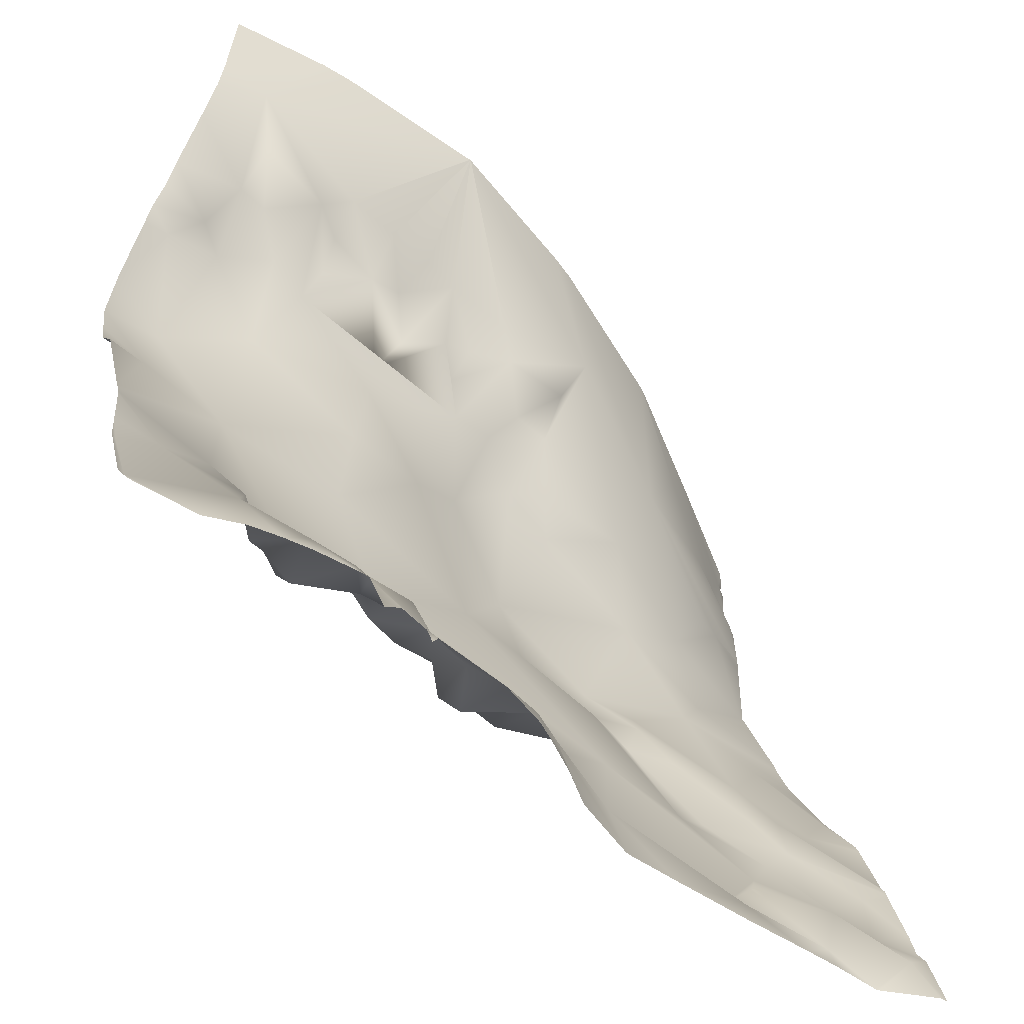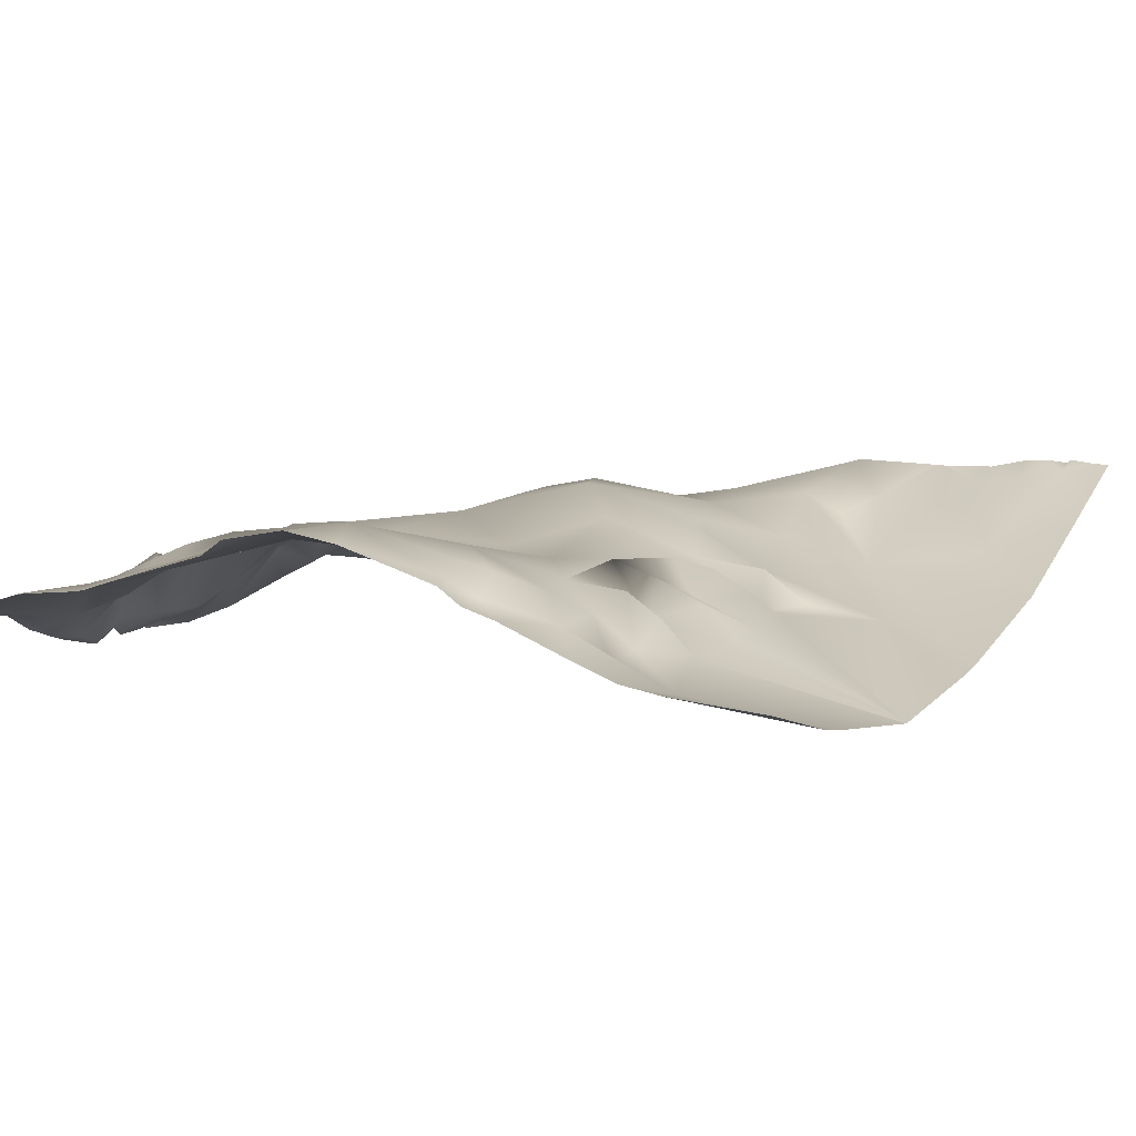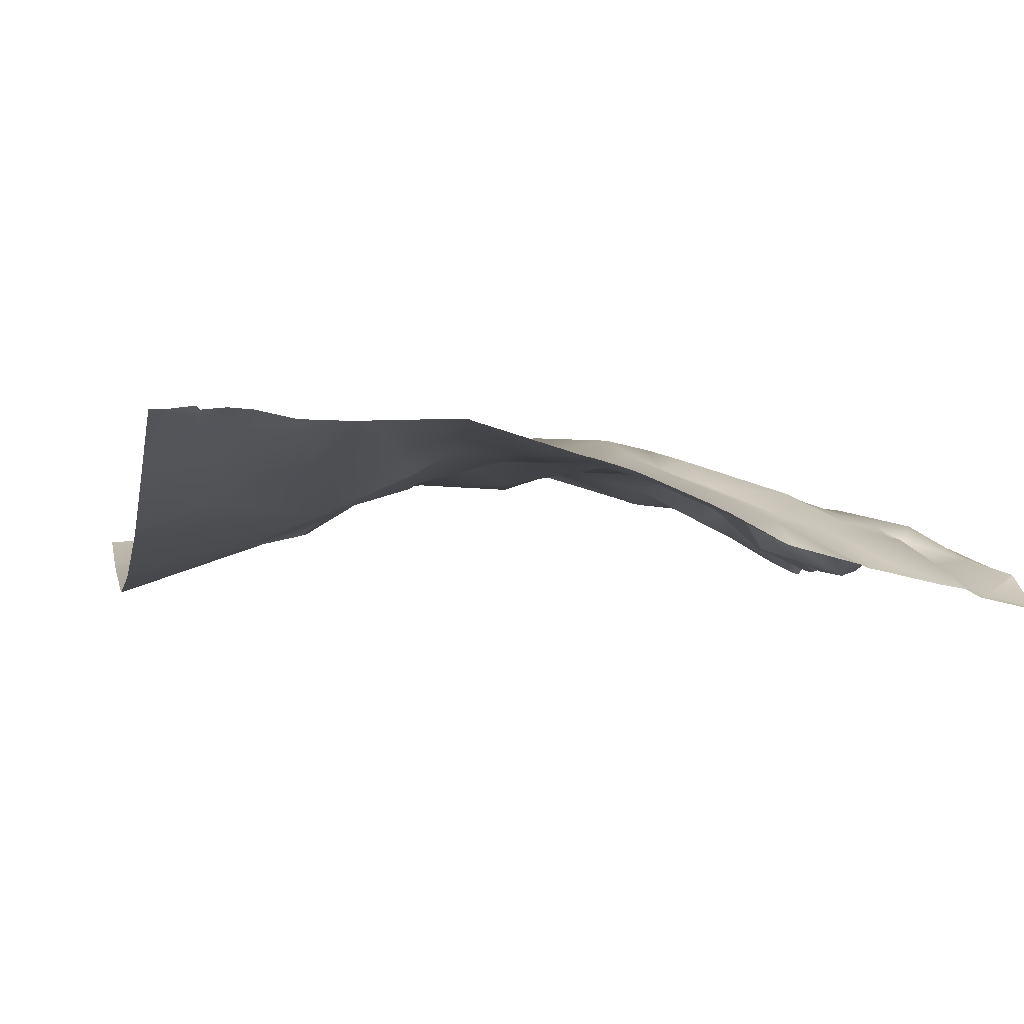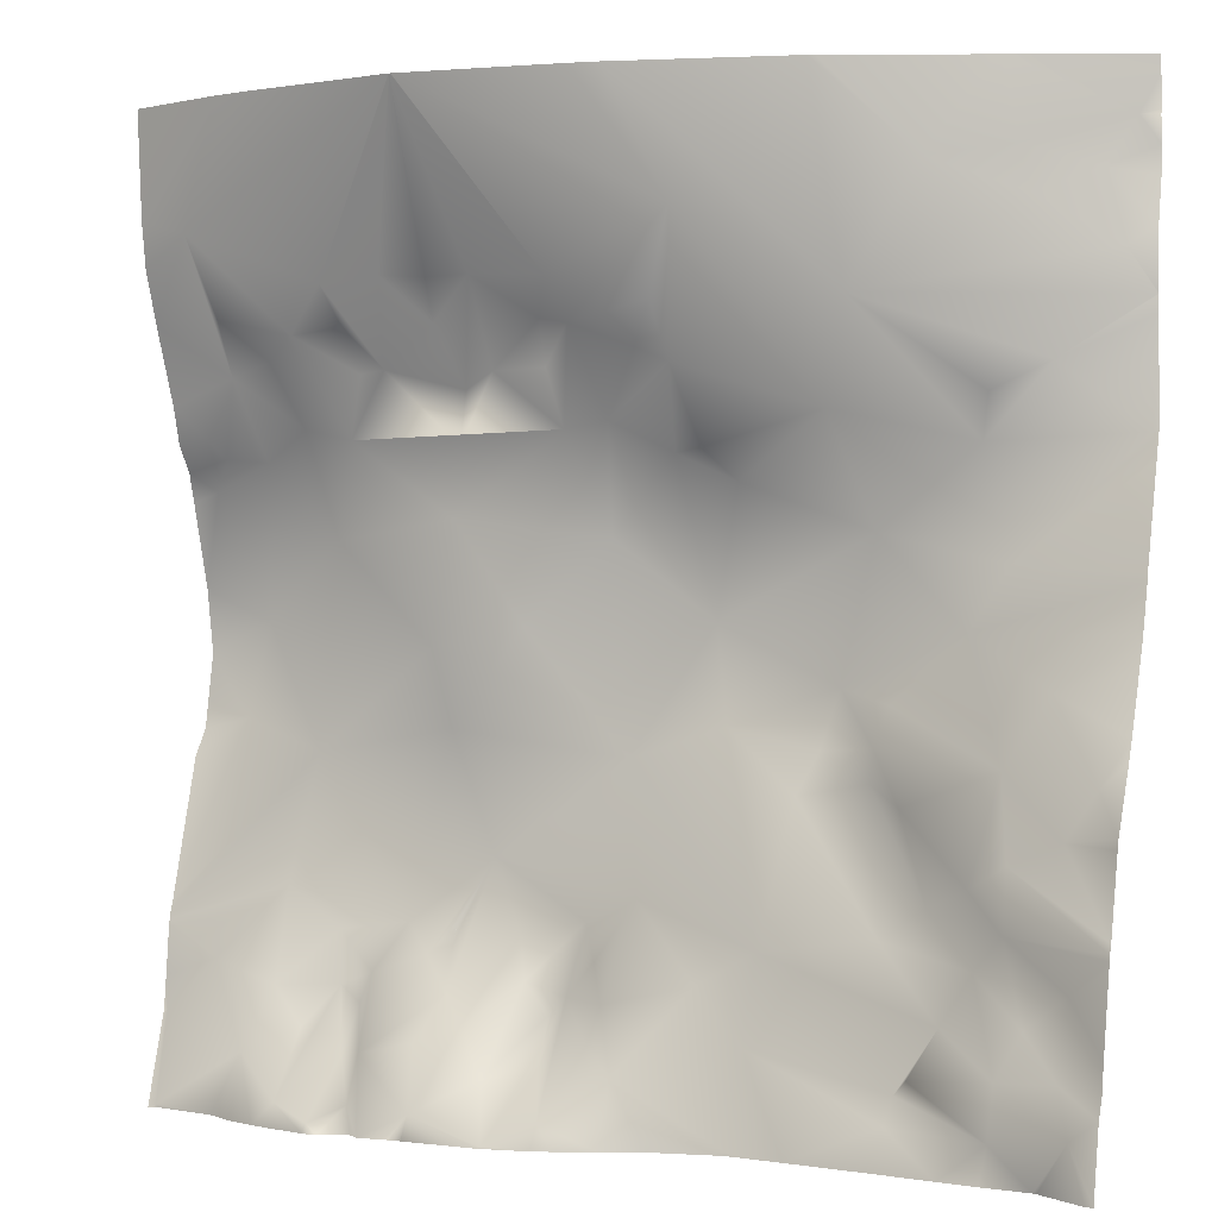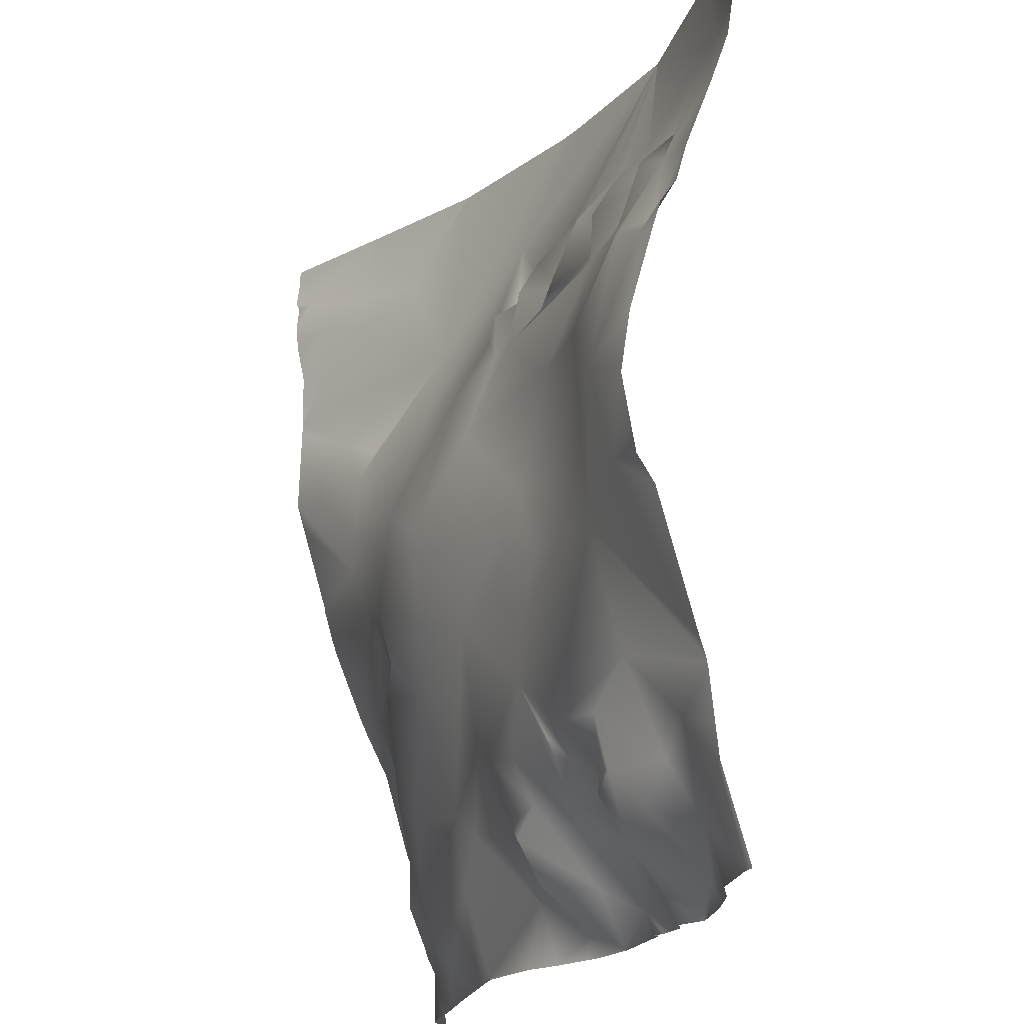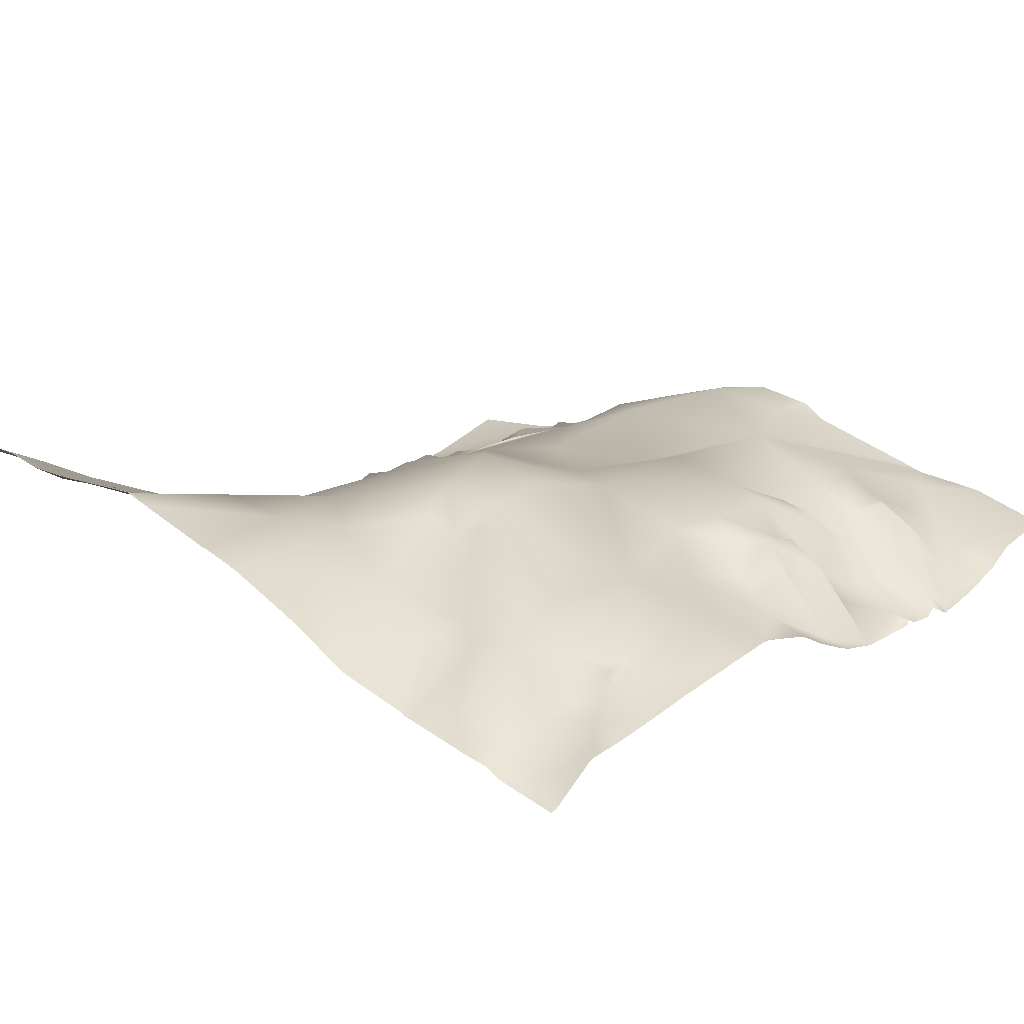
<metadata>
{"format":"obj","ext":"obj","renderer":"f3d","projection":"perspective","resolution":1024,"background":"white","views":[{"elev":-57.3,"azim":-43.7,"up":"+Z"},{"elev":7.4,"azim":-60.2,"up":"+Y"},{"elev":0.1,"azim":77.1,"up":"+Y"},{"elev":-0.1,"azim":25.4,"up":"+Z"},{"elev":-20.2,"azim":-111.8,"up":"+Z"},{"elev":16.2,"azim":131.8,"up":"+Y"}]}
</metadata>
<code>
o lod_1_197_Cube.197
v -483.9 -7.457 767.2
v -472.7 -1.051 774.9
v -477.1 4.254 787.1
v -481.1 6.859 779
v -487.3 11.26 787
v -491.1 11.71 783.5
v -490.4 6.065 774.4
v -493.7 -10.22 762.8
v -497.3 -2.934 773.5
v -494.9 9.551 789.8
v -510 -7.38 766.9
v -503.6 0.7573 782.1
v -511 9.057 786.8
v -511 11.88 795.4
v -511 13.7 799.4
v -511 12.48 797
v -504.8 17.19 811.6
v -498.9 15.82 797.5
v -514.5 17.87 835.3
v -516.1 12.82 850.7
v -497.3 14.01 854.6
v -478.2 18.72 830.5
v -481.9 19.66 871
v -463.2 25.04 855.4
v -459.9 21.73 836.4
v -444.3 16.04 824.6
v -474.3 13.67 805.2
v -485.2 15.24 800.6
v -481.9 11.81 793.7
v -460.8 8.888 790.8
v -451.7 2.106 763.1
v -421.8 -0.3646 770.1
v -421.5 3.561 774.9
v -450.9 7.239 780.5
v -418.1 0.4663 778
v -413.4 3.635 786.8
v -426.6 9.788 800.5
v -407.6 4.586 796.4
v -400.8 -5.306 779.7
v -397.7 0.8596 787.6
v -388.5 -3.818 794.4
v -389.7 -5.836 780.1
v -402.5 -3.824 769.2
v -386.4 -11.29 771.9
v -501.7 0.1468 918.5
v -499.1 4.895 901.2
v -511 14.61 888.2
v -533.6 13.12 889.8
v -488.4 12.62 890.7
v -491.5 11.22 902
v -490.3 6.363 910.5
v -482.2 1.358 908.9
v -479 11.84 892
v -472.6 9.24 904.9
v -466.2 1.16 912.5
v -465.3 7.849 901.9
v -467.9 16.6 886.1
v -461 12.49 886.7
v -431.4 6.196 912.6
v -437.3 12.51 893
v -455.9 17.41 880.7
v -438.7 23.74 843.7
v -429.8 18.37 871.3
v -410.8 19.81 886.9
v -408.2 15.01 895.3
v -386.2 22.67 920.1
v -401.5 18.15 929.5
v -460.9 -2.129 928.7
v -486 -0.5814 917.7
v -448.9 8.873 797.4
v -441.8 21.58 832.5
v -431.3 18.84 826.9
v -429.9 16.83 833.2
v -427.9 19.64 840.7
v -405.7 19.56 865.4
v -412.9 17.81 853.5
v -423.8 12.88 823.1
v -418.1 11.02 806.1
v -409 5.694 810.2
v -401.8 2.684 803
v -401.7 4.577 814.5
v -391.8 4.843 818.7
v -385.8 4.78 827.8
v -405 12.14 830.1
v -396.2 12.79 843.5
v -382.6 15.69 853.3
v -382.3 25.83 888.2
v -397.6 18.49 900.6
v -384.7 25.68 942.8
v -418.5 9.464 935.8
v -403.2 16.6 937.9
v -390.1 23.86 934
v -538.1 -7.457 767.2
v -549.3 -1.051 774.9
v -544.9 4.254 787.1
v -540.9 6.859 779
v -534.7 11.26 787
v -530.9 11.71 783.5
v -531.6 6.065 774.4
v -529.5 -10.21 764.4
v -524.1 -4.769 767.2
v -522.5 -3.365 776.6
v -527.1 9.551 789.8
v -511 -3.37 779.3
v -515.6 10.16 793.6
v -522.8 16.41 798.8
v -543.8 18.72 830.5
v -540.1 19.67 870.9
v -558.8 25.04 855.4
v -562.1 21.74 836.4
v -547.7 13.67 805.2
v -536.9 14.95 797
v -561.2 8.888 790.8
v -570.3 2.106 763.1
v -571.1 7.239 780.5
v -520.2 -0.07951 919.1
v -510.1 -0.5018 918.2
v -512.3 6.565 910.5
v -507.4 10.21 898.3
v -521.6 4.603 902.1
v -530.5 11.22 902
v -531.7 6.363 910.5
v -539.8 1.358 908.9
v -543 11.84 892
v -549.4 9.24 904.9
v -555.8 1.16 912.5
v -556.7 7.85 901.9
v -554.1 16.6 886.1
v -561 12.49 886.7
v -566.1 17.41 880.7
v -561.1 -2.129 928.7
v -532.6 -0.4764 918.1
v -512.1 13.95 874.6
v -381.2 -11.43 775.8
v -381.2 -9.565 779.4
v -381.2 -14.35 762.5
v -382.9 -14.04 762.5
v -392.8 -7.332 762.5
v -424.4 -2.216 762.5
v -440.5 0.2777 762.5
v -451 1.828 762.5
v -393.6 -6.989 762.5
v -403.3 -5.818 762.5
v -411.2 -4.52 762.5
v -452.5 1.887 762.5
v -465.9 -0.7989 762.5
v -512.8 -9.69 762.5
v -519 -10.07 762.5
v -521.4 -8.233 762.5
v -473.3 -4.499 762.5
v -480.9 -7.477 762.5
v -484.6 -8.786 762.5
v -527 -10.88 762.5
v -493.7 -10.29 762.5
v -494.1 -10.37 762.5
v -510.1 -9.722 762.5
v -510.3 -8.497 762.5
v -527.3 -11.03 762.5
v -530.2 -10.5 762.5
v -571 1.828 762.5
v -571.9 1.703 762.5
v -571.9 6.735 779.2
v -543.3 -6.957 762.5
v -549.3 -4.746 762.5
v -556.1 -0.7989 762.5
v -569.5 1.887 762.5
v -571.9 7.042 780.3
v -571.9 7.145 780.4
v -538.1 -8.581 762.5
v -381.2 27.89 937.6
v -381.2 27.37 942.9
v -381.2 28.15 943.9
v -381.2 27.49 932.1
v -381.2 27.38 950
v -381.2 27.39 950.7
v -405.2 16.15 953.1
v -401.9 17.72 953.1
v -406.2 15.71 953.1
v -381.2 25.4 912.1
v -381.2 25.68 923.7
v -381.2 26.13 889
v -381.2 25.55 908.4
v -381.2 25.44 911.8
v -381.2 25.43 911.7
v -381.2 25.57 887.5
v -381.2 24.25 883.1
v -381.2 18.48 863.8
v -381.2 15.19 852.5
v -381.2 16.33 855.8
v -381.2 13.15 847.5
v -381.2 18.24 862.4
v -381.2 8.477 836.3
v -381.2 0.2581 820.1
v -381.2 6.561 832.2
v -381.2 -0.303 818.3
v -381.2 -4.14 803.4
v -381.2 -4.952 801.7
v -381.2 -5.133 800.6
v -381.2 -8.602 784.9
v -381.2 -5.456 799
v -406.6 15.51 953.1
v -435.3 2.414 953.1
v -436.6 1.968 953.1
v -509.9 -13.8 953.1
v -509.7 -13.78 953.1
v -510 -13.79 953.1
v -510 -13.8 953.1
v -510 -13.79 953.1
v -510.2 -13.78 953.1
v -510.1 -13.8 953.1
v -571.9 4.548 912.4
v -571.9 10.38 897.1
v -571.9 0.9089 922.8
v -571.9 12.5 889.6
v -571.9 15.9 884.5
v -571.9 17.62 878.6
v -571.9 22.42 861.6
v -571.9 24.35 849.2
v -571.9 9.277 798.8
v -571.9 10.28 801.7
v -571.9 22.66 839.8
v -571.9 21.65 834.3
v -571.9 18.16 829
v -571.9 9.099 797.8
v -571.9 8.875 796.8
v -571.9 7.87 787.1
v -381.2 27.36 953.1
v -471.3 -7.914 953.1
v -477.2 -9.089 953.1
v -543.9 -9.258 953.1
v -550.9 -7.861 953.1
v -571.9 -0.4283 931.7
v -571.9 -1.887 953.1
f 152 8 1
f 2 146 150
f 150 1 2
f 3 2 4
f 2 1 4
f 4 1 5
f 5 3 4
f 5 7 6
f 5 1 7
f 1 8 7
f 7 8 9
f 6 7 9
f 6 9 10
f 5 6 10
f 9 11 12
f 9 8 11
f 11 156 157
f 155 11 8
f 104 12 11
f 13 12 104
f 14 16 15
f 17 14 15
f 17 13 14
f 17 18 13
f 18 12 13
f 21 19 20
f 22 17 19
f 21 22 19
f 23 22 21
f 22 27 17
f 23 24 22
f 25 22 24
f 24 23 57
f 17 27 28
f 28 18 17
f 18 10 12
f 9 12 10
f 28 10 18
f 28 5 10
f 29 5 28
f 29 3 5
f 27 3 29
f 27 29 28
f 27 30 3
f 30 2 3
f 30 34 2
f 31 146 2
f 34 31 2
f 31 141 145
f 32 140 34
f 33 32 34
f 70 33 34
f 36 33 70
f 35 33 36
f 37 36 70
f 38 36 37
f 39 35 36
f 38 39 36
f 40 39 38
f 41 42 40
f 40 42 39
f 42 44 39
f 39 43 35
f 35 43 33
f 33 43 32
f 43 144 32
f 39 44 43
f 44 142 43
f 43 142 143
f 44 137 138
f 117 206 45
f 117 45 118
f 45 119 118
f 46 47 119
f 45 46 119
f 47 49 48
f 49 133 48
f 46 49 47
f 51 50 46
f 50 49 46
f 52 49 50
f 52 50 51
f 53 49 52
f 52 54 53
f 55 54 52
f 54 56 53
f 55 56 54
f 56 57 53
f 53 57 23
f 56 58 57
f 68 55 52
f 55 68 56
f 59 60 68
f 60 56 68
f 60 58 56
f 60 61 58
f 58 61 57
f 61 24 57
f 62 25 24
f 61 63 24
f 63 61 60
f 60 64 63
f 59 64 60
f 65 64 59
f 75 63 64
f 67 66 59
f 90 67 59
f 68 228 59
f 66 183 59
f 88 65 59
f 69 205 68
f 69 68 52
f 51 46 45
f 69 51 45
f 52 51 69
f 22 70 27
f 70 30 27
f 25 70 22
f 70 34 30
f 25 26 70
f 37 70 26
f 71 26 25
f 72 26 71
f 73 72 71
f 62 71 25
f 73 71 62
f 74 73 62
f 63 62 24
f 76 74 62
f 63 76 62
f 75 76 63
f 72 37 26
f 73 77 72
f 77 78 72
f 78 37 72
f 78 38 37
f 80 78 79
f 80 38 78
f 40 38 80
f 80 41 40
f 81 80 79
f 199 42 41
f 196 81 82
f 193 82 83
f 79 78 77
f 84 81 79
f 82 81 84
f 83 82 84
f 84 79 77
f 73 84 77
f 74 84 73
f 76 84 74
f 85 84 76
f 83 84 85
f 76 86 85
f 190 85 86
f 86 188 190
f 186 75 87
f 87 75 64
f 88 87 64
f 88 64 65
f 21 20 133
f 23 21 133
f 49 23 133
f 53 23 49
f 91 176 89
f 91 67 90
f 92 66 67
f 89 92 91
f 92 67 91
f 100 158 159
f 93 159 169
f 94 164 165
f 94 163 164
f 95 96 94
f 94 96 93
f 96 97 93
f 97 96 95
f 97 98 99
f 97 99 93
f 93 99 100
f 99 101 100
f 99 102 101
f 98 102 99
f 98 103 102
f 97 103 98
f 101 148 149
f 101 153 100
f 100 153 158
f 11 148 102
f 104 11 102
f 13 104 102
f 105 13 102
f 105 14 13
f 105 15 14
f 105 17 15
f 106 17 105
f 19 17 106
f 20 19 107
f 107 19 106
f 108 20 107
f 107 106 111
f 108 107 109
f 110 109 107
f 109 128 108
f 111 106 112
f 106 105 103
f 103 105 102
f 112 106 103
f 112 103 97
f 112 97 95
f 111 112 95
f 111 95 113
f 113 95 94
f 113 94 115
f 165 114 94
f 115 94 114
f 114 166 160
f 208 117 116
f 116 117 118
f 120 118 119
f 116 118 120
f 120 119 47
f 120 47 48
f 122 120 121
f 121 120 48
f 123 121 48
f 123 122 121
f 124 123 48
f 123 124 125
f 126 123 125
f 125 124 127
f 126 125 127
f 127 124 128
f 124 108 128
f 127 128 129
f 131 123 126
f 126 127 131
f 129 128 130
f 130 128 109
f 130 217 216
f 209 132 131
f 132 123 131
f 132 116 120
f 122 132 120
f 123 132 122
f 111 219 107
f 107 220 110
f 110 220 223
f 48 133 108
f 108 133 20
f 124 48 108
f 185 186 87
f 215 129 130
f 174 172 89
f 211 127 212
f 202 201 90
f 144 139 32
f 198 41 80
f 134 42 135
f 172 171 89
f 212 129 214
f 151 152 1
f 204 45 206
f 162 115 114
f 191 75 187
f 205 229 68
f 162 167 115
f 211 213 131
f 154 155 8
f 232 233 231
f 194 193 83
f 226 113 115
f 210 116 132
f 218 110 221
f 230 209 131
f 170 173 92
f 195 196 82
f 89 176 177
f 228 203 59
f 181 185 87
f 223 222 110
f 140 31 34
f 177 227 175
f 231 230 131
f 216 215 130
f 168 226 115
f 182 88 184
f 136 44 134
f 170 89 171
f 169 163 93
f 191 86 76
f 201 91 90
f 192 83 85
f 218 217 109
f 167 168 115
f 189 188 86
f 180 179 66
f 203 90 59
f 197 80 81
f 183 88 59
f 224 113 225
f 182 181 87
f 200 199 41
f 180 92 173
f 157 147 11
f 222 221 110
f 152 154 8
f 150 151 1
f 155 156 11
f 31 145 146
f 32 139 140
f 43 143 144
f 44 138 142
f 117 207 206
f 68 229 228
f 66 179 183
f 69 204 205
f 199 135 42
f 196 197 81
f 193 195 82
f 190 192 85
f 186 187 75
f 91 178 176
f 93 100 159
f 94 93 163
f 101 102 148
f 101 149 153
f 11 147 148
f 165 166 114
f 208 207 117
f 130 109 217
f 209 210 132
f 111 224 219
f 107 219 220
f 215 214 129
f 211 131 127
f 198 200 41
f 134 44 42
f 212 127 129
f 204 69 45
f 114 160 161
f 161 162 114
f 191 76 75
f 226 225 113
f 210 208 116
f 218 109 110
f 177 175 89
f 175 174 89
f 140 141 31
f 131 213 232
f 232 231 131
f 182 87 88
f 136 137 44
f 170 92 89
f 191 189 86
f 201 178 91
f 192 194 83
f 203 202 90
f 197 198 80
f 183 184 88
f 224 111 113
f 180 66 92

</code>
